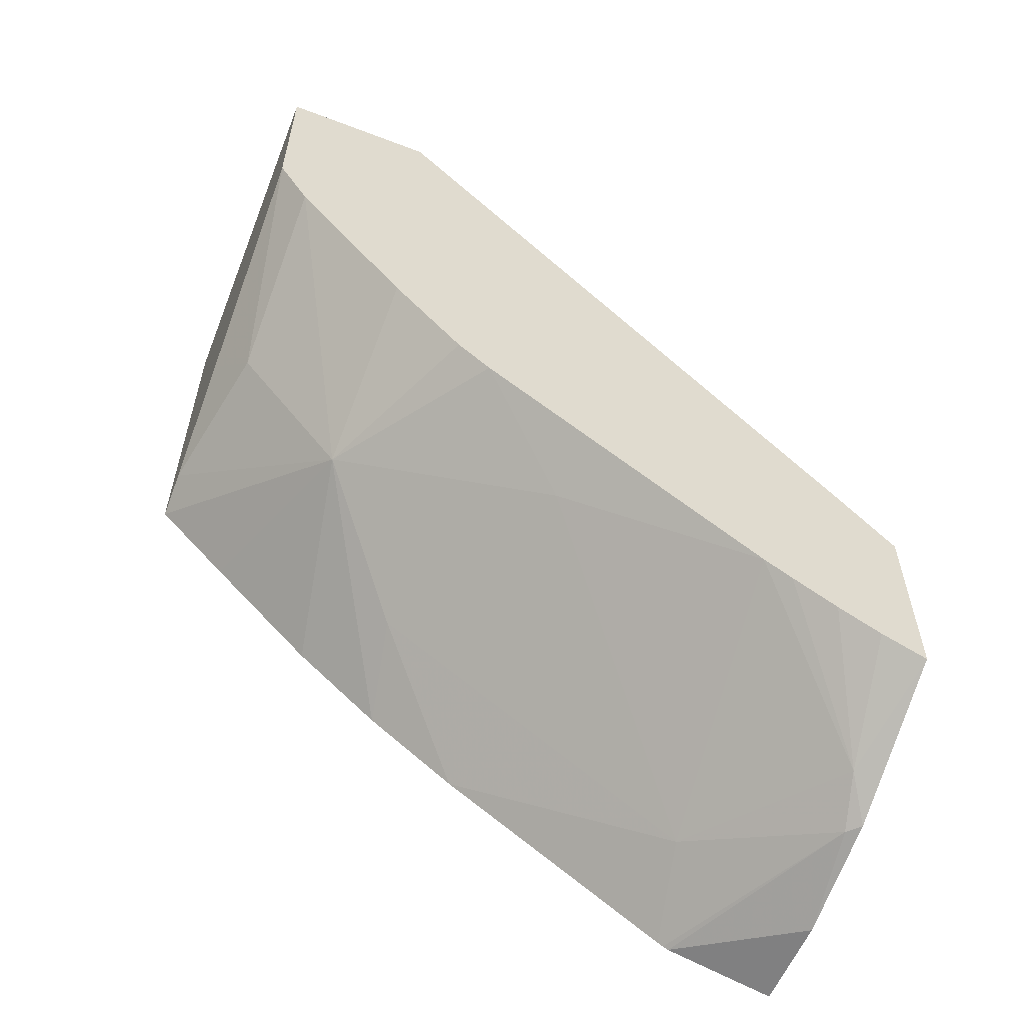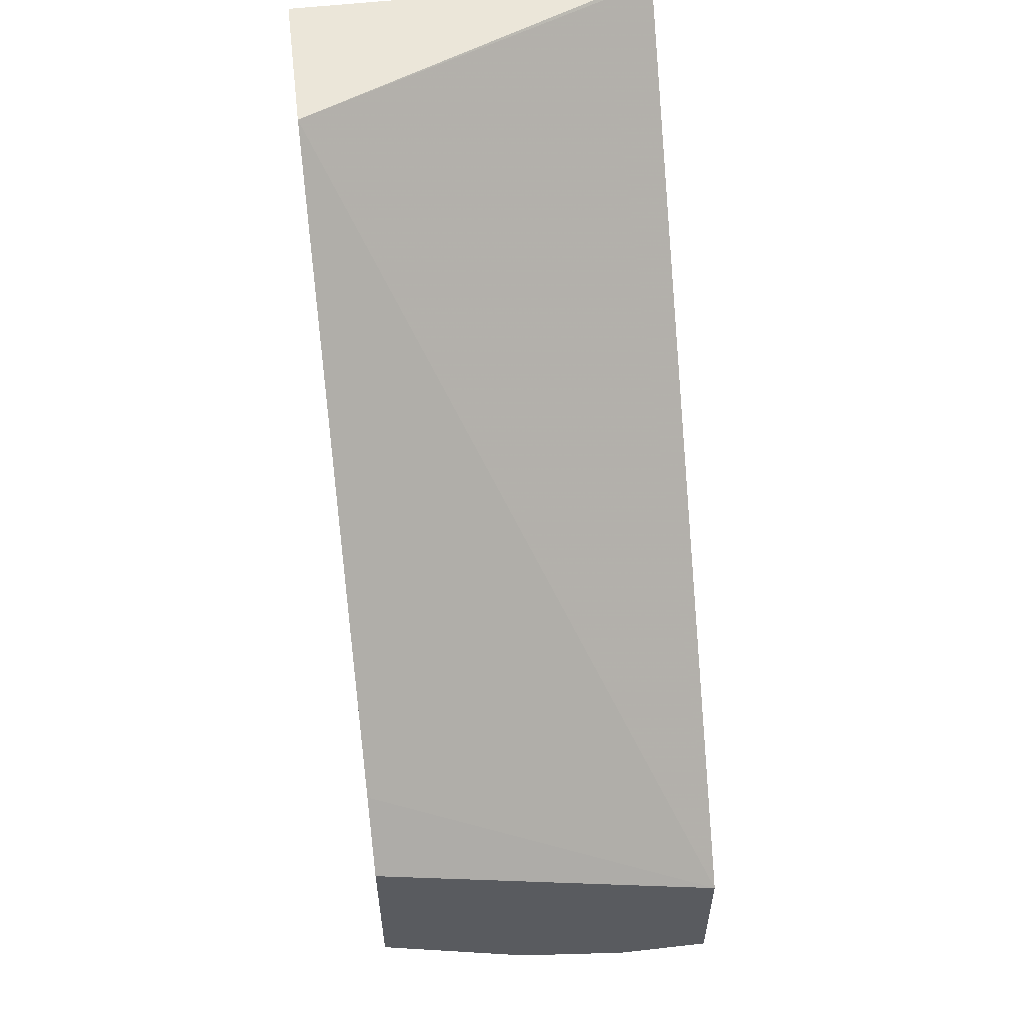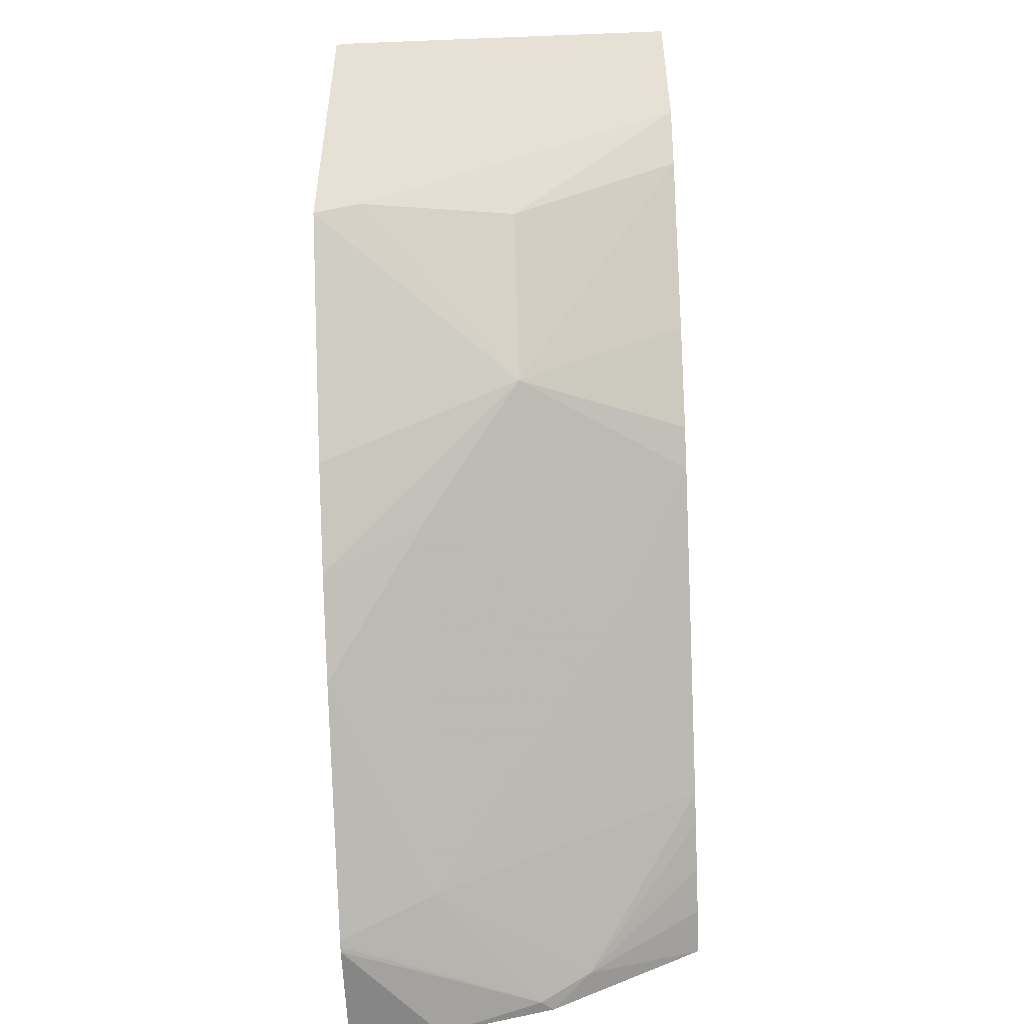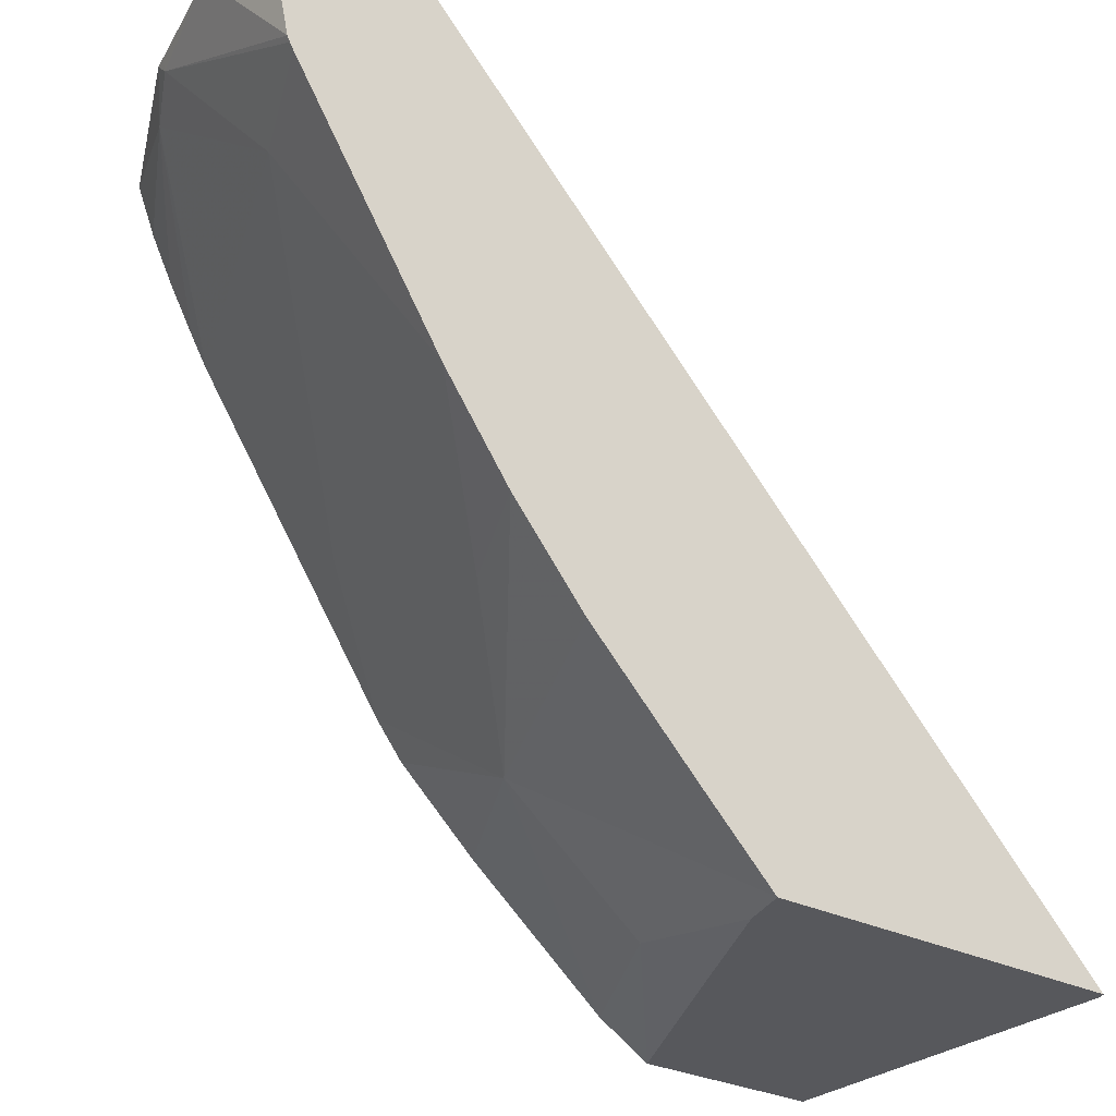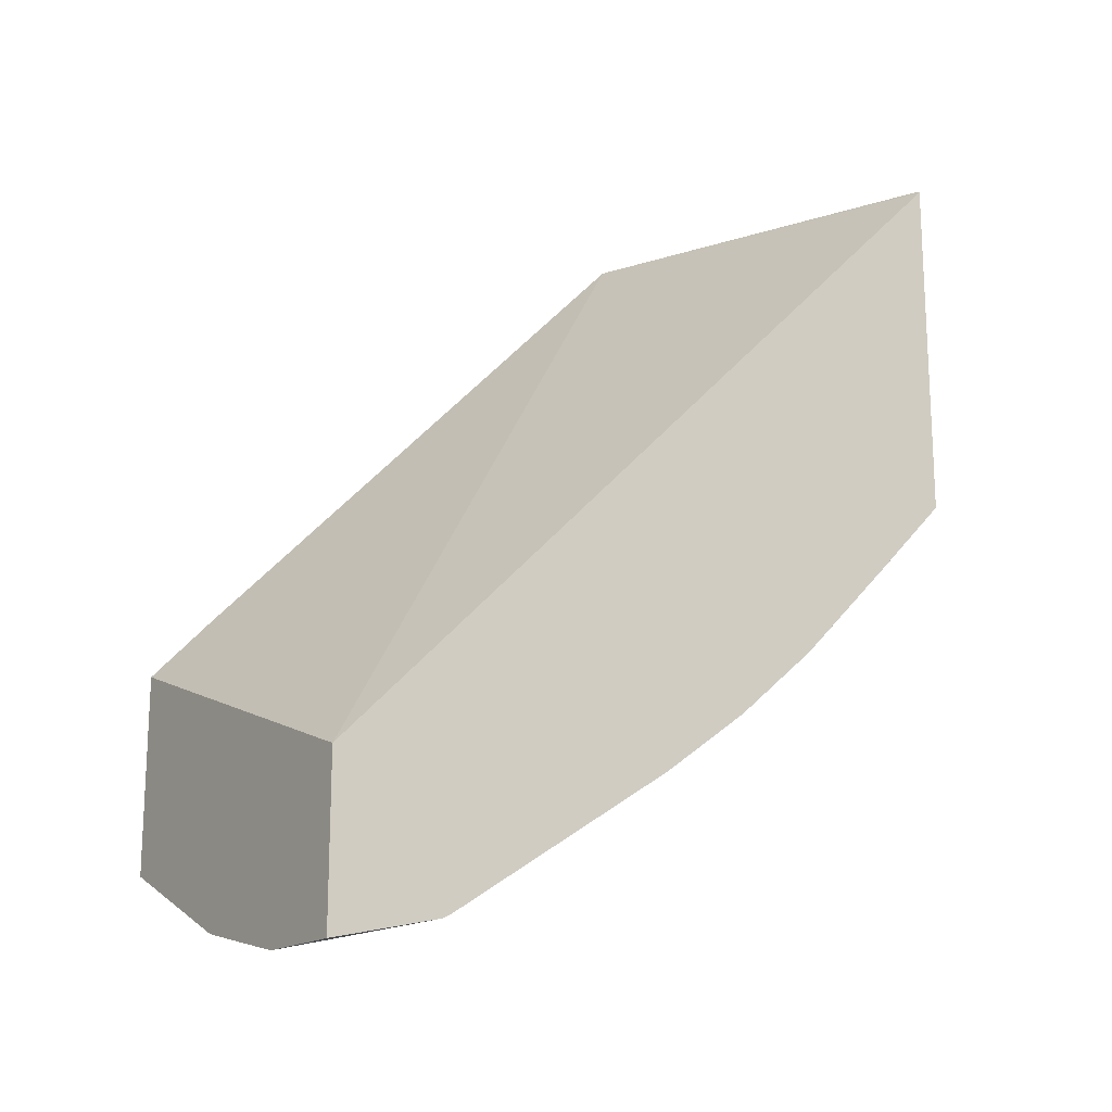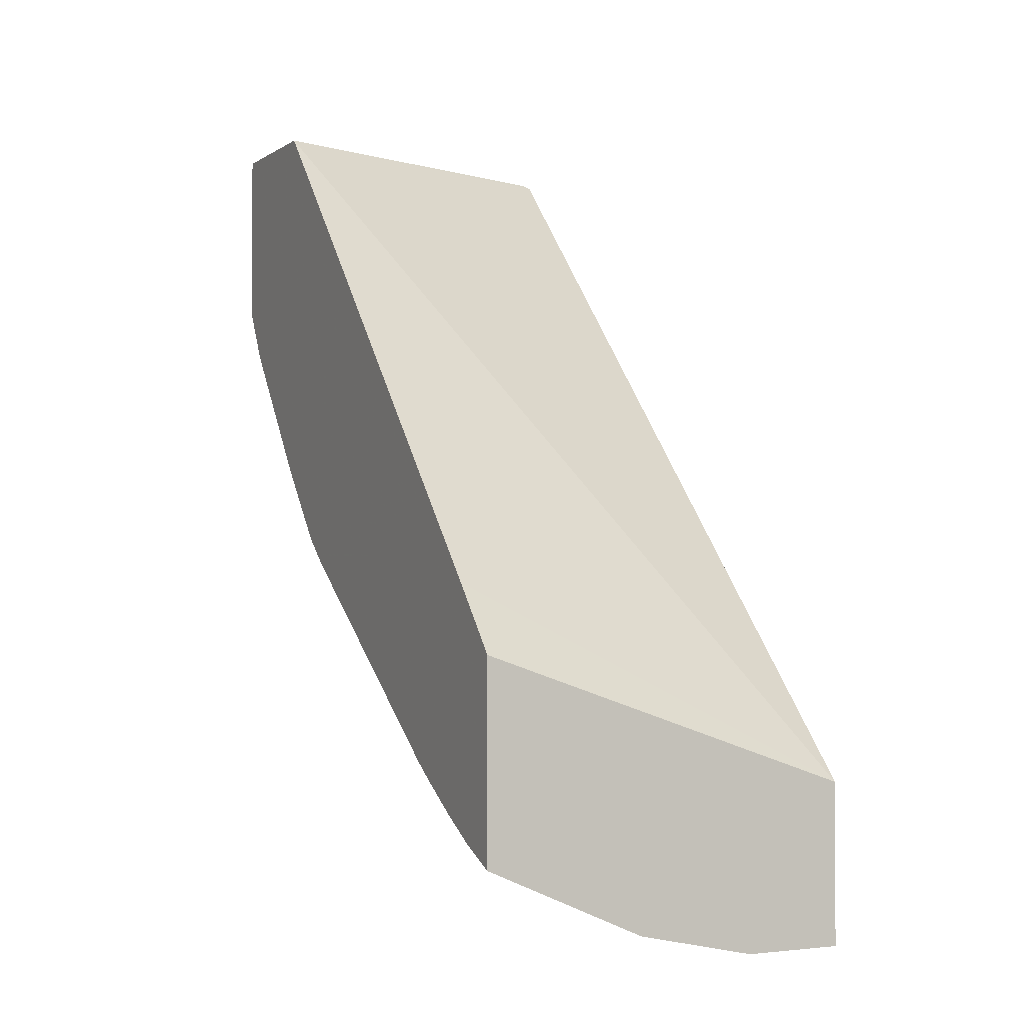
<metadata>
{"format":"obj","ext":"obj","renderer":"f3d","projection":"perspective","resolution":1024,"background":"white","views":[{"elev":-57.7,"azim":-111.6,"up":"+Y"},{"elev":56.0,"azim":-6.8,"up":"+Y"},{"elev":-49.8,"azim":-177.5,"up":"+Y"},{"elev":-28.6,"azim":52.5,"up":"+Z"},{"elev":-17.0,"azim":55.7,"up":"+Y"},{"elev":-1.1,"azim":-24.8,"up":"+Y"}]}
</metadata>
<code>
v -0.2711 -0.3488 -0.5041
v -0.2355 -0.3488 -0.5041
v -0.2728 -0.3485 -0.5041
v -0.3101 -0.3391 -0.5087
v -0.2355 -0.3399 -0.5442
v -0.2355 -0.2899 -0.5041
v -0.3101 -0.3402 -0.5041
v -0.3147 -0.3391 -0.5041
v -0.3295 -0.3294 -0.5136
v -0.2713 -0.323 -0.5556
v -0.2355 -0.3377 -0.5482
v -0.2355 -0.3389 -0.5461
v -0.3727 -0.2176 -0.5263
v -0.3727 -0.2413 -0.5041
v -0.2355 -0.03418 -0.762
v -0.3727 -0.03313 -0.7043
v -0.3727 -0.313 -0.5041
v -0.3727 -0.3063 -0.5206
v -0.3727 -0.2984 -0.5366
v -0.3727 -0.2892 -0.5531
v -0.3727 -0.283 -0.5636
v -0.2355 -0.284 -0.6317
v -0.3488 -0.2455 -0.6331
v -0.2713 -0.2455 -0.6718
v -0.2355 -0.1668 -0.762
v -0.2384 -0.03313 -0.762
v -0.3727 -0.03313 -0.762
v -0.3727 -0.2117 -0.6693
v -0.2355 -0.2601 -0.6645
v -0.3101 -0.2067 -0.7106
v -0.2355 -0.1948 -0.7345
v -0.2523 -0.1616 -0.762
v -0.3727 -0.1016 -0.762
v -0.3727 -0.2017 -0.6818
v -0.2355 -0.2335 -0.6957
v -0.3727 -0.1729 -0.7081
v -0.3727 -0.1213 -0.7503
v -0.3101 -0.1551 -0.7509
v -0.2954 -0.1403 -0.762
f 15 33 27
f 15 39 33
f 15 32 39
f 15 25 32
f 13 17 14
f 13 18 17
f 13 19 18
f 13 34 28
f 13 21 20
f 13 28 21
f 13 36 34
f 13 37 36
f 13 33 37
f 13 27 33
f 15 27 26
f 13 20 19
f 15 26 16
f 13 16 27
f 21 28 23
f 33 38 37
f 33 39 38
f 32 38 39
f 30 38 32
f 30 37 38
f 30 36 37
f 30 34 36
f 16 26 27
f 30 31 35
f 28 34 30
f 25 30 32
f 25 31 30
f 24 30 29
f 23 30 24
f 23 28 30
f 22 24 29
f 29 30 35
f 10 24 22
f 10 21 23
f 1 4 5
f 2 31 25
f 2 35 31
f 2 22 29
f 2 11 22
f 2 12 11
f 2 5 12
f 1 5 2
f 1 3 4
f 1 7 3
f 1 8 7
f 1 17 8
f 1 14 17
f 1 6 14
f 1 2 6
f 10 23 24
f 2 25 15
f 2 15 6
f 2 29 35
f 4 8 9
f 10 22 11
f 9 21 10
f 9 20 21
f 9 19 20
f 3 7 4
f 9 17 18
f 8 17 9
f 6 16 13
f 9 18 19
f 6 15 16
f 6 13 14
f 4 7 8
f 4 12 5
f 4 11 12
f 4 10 11
f 4 9 10

</code>
